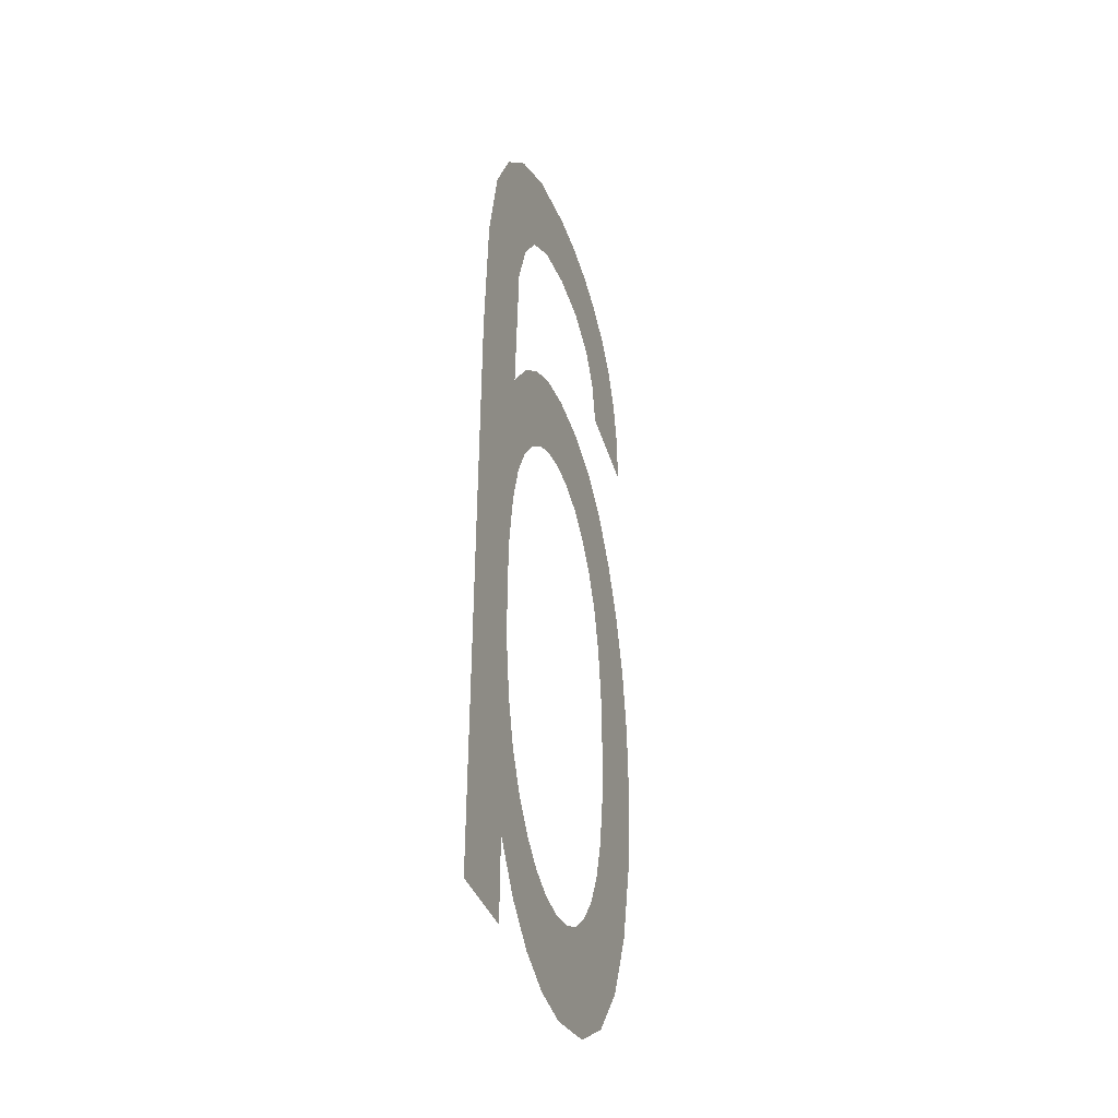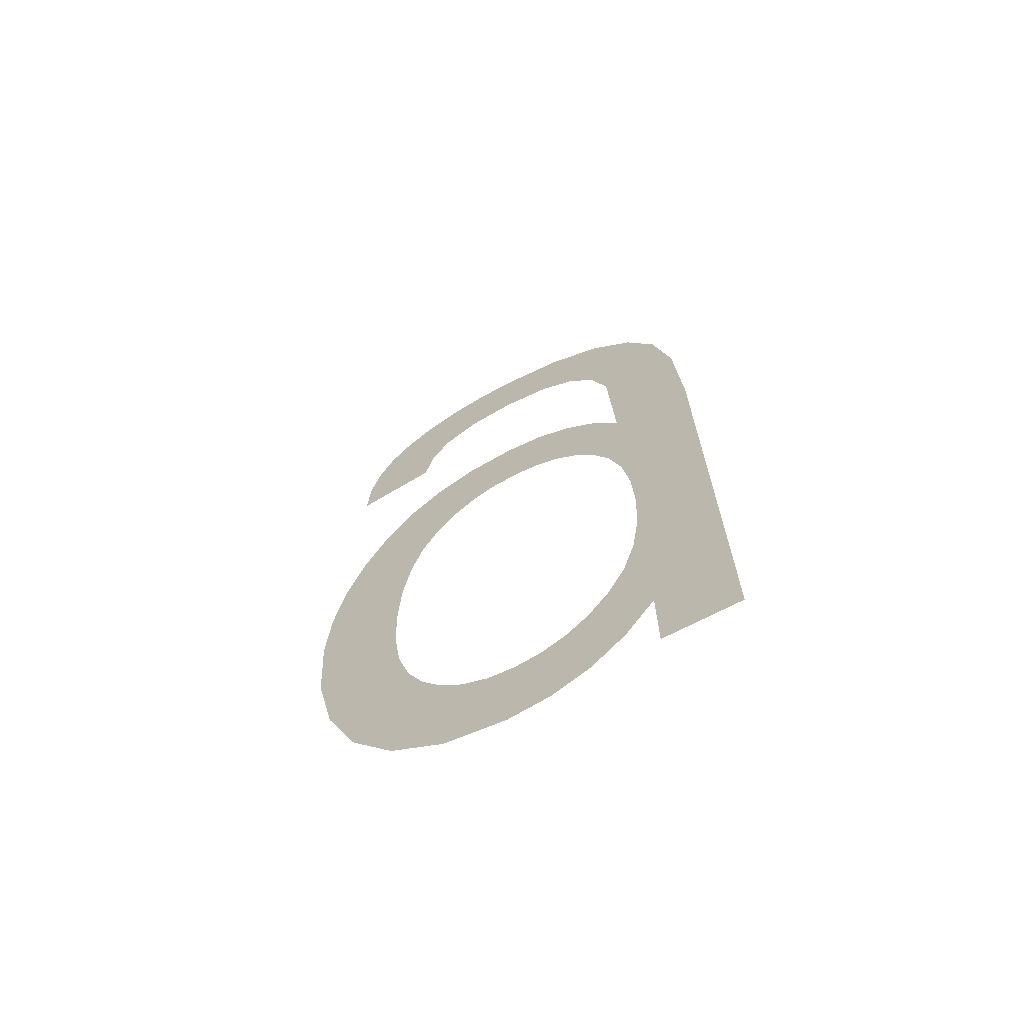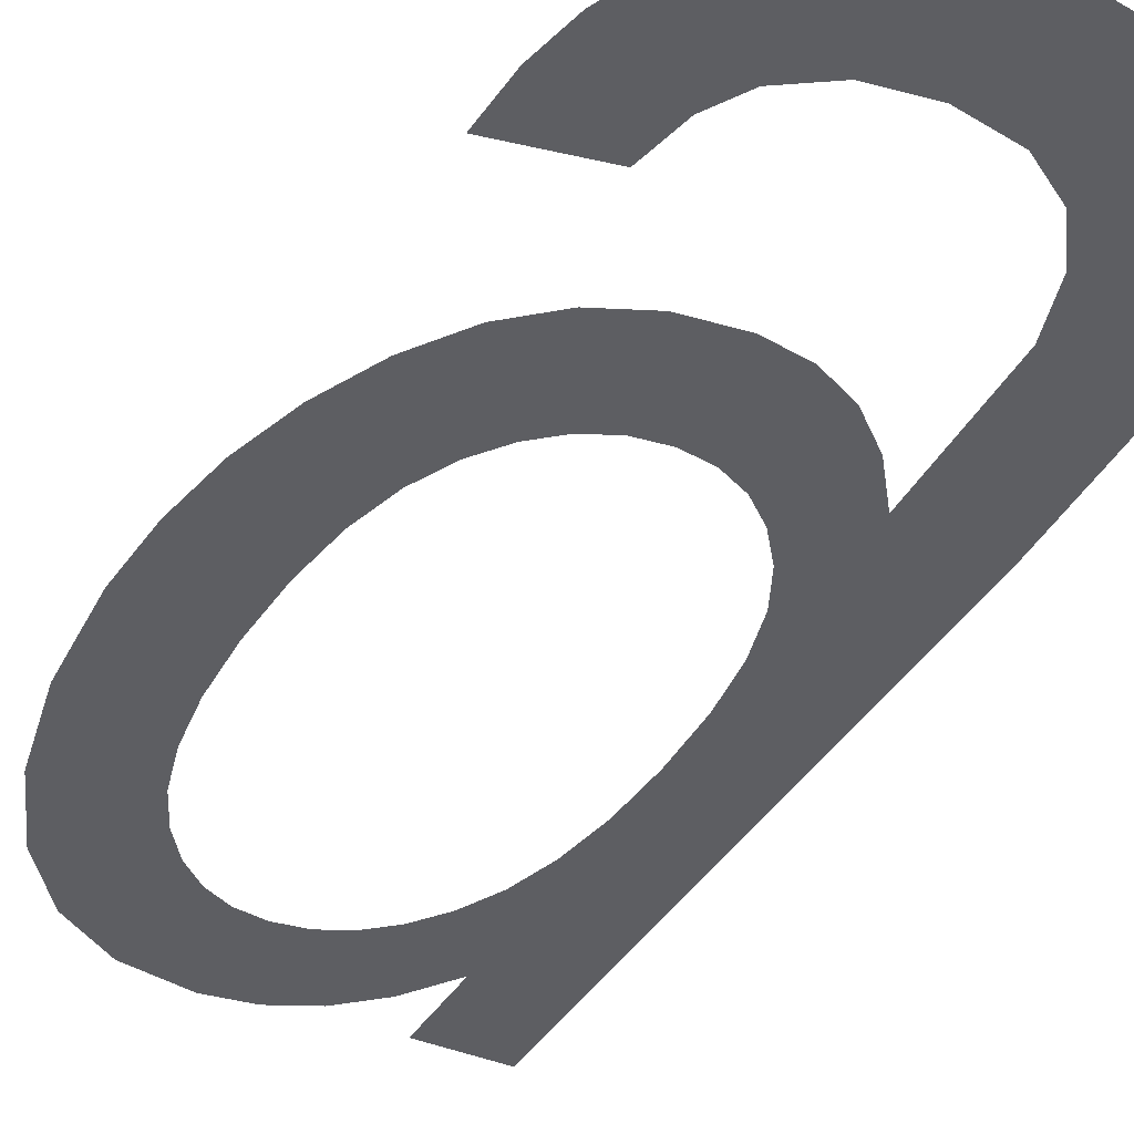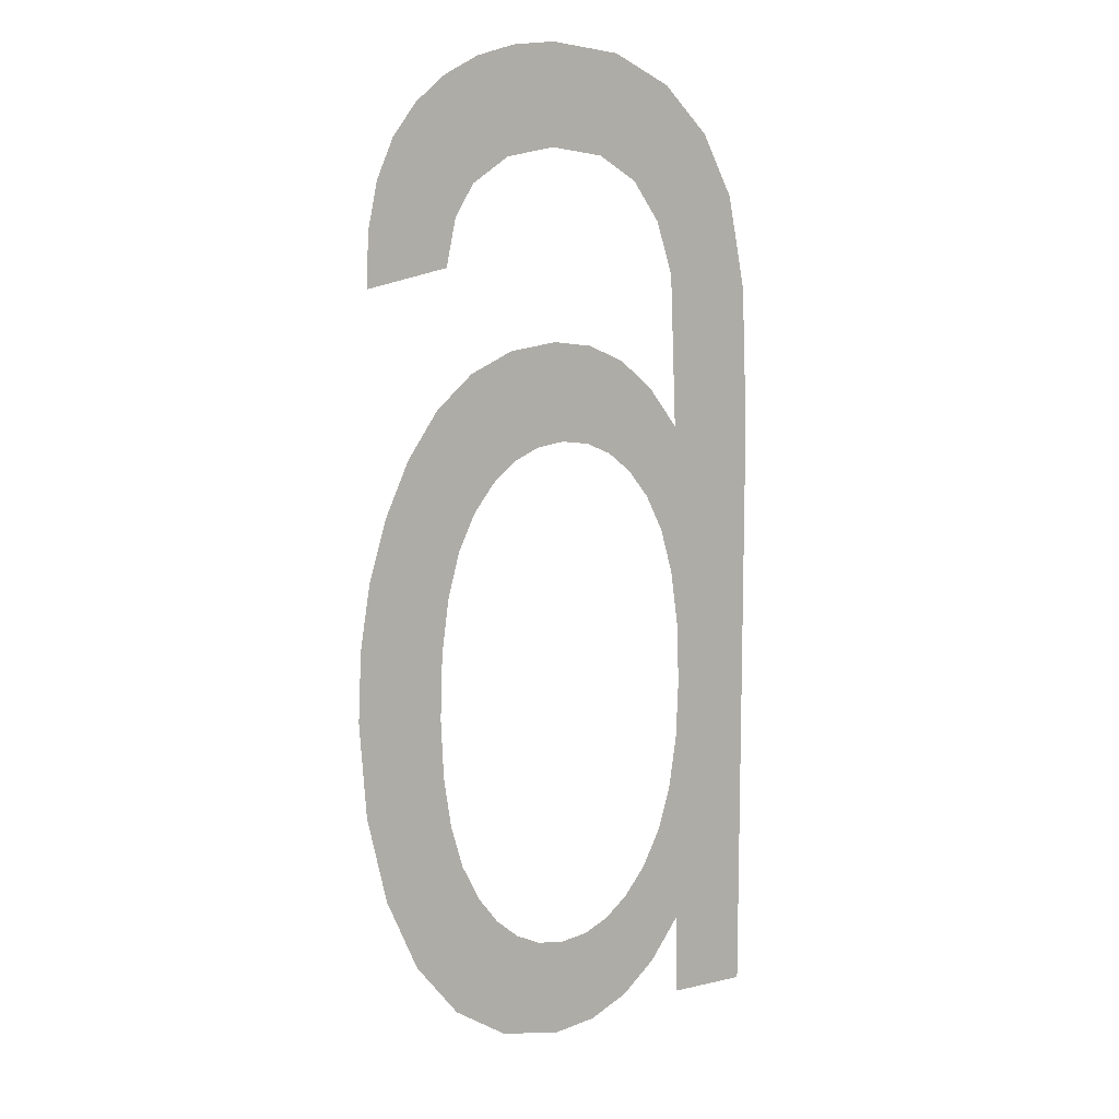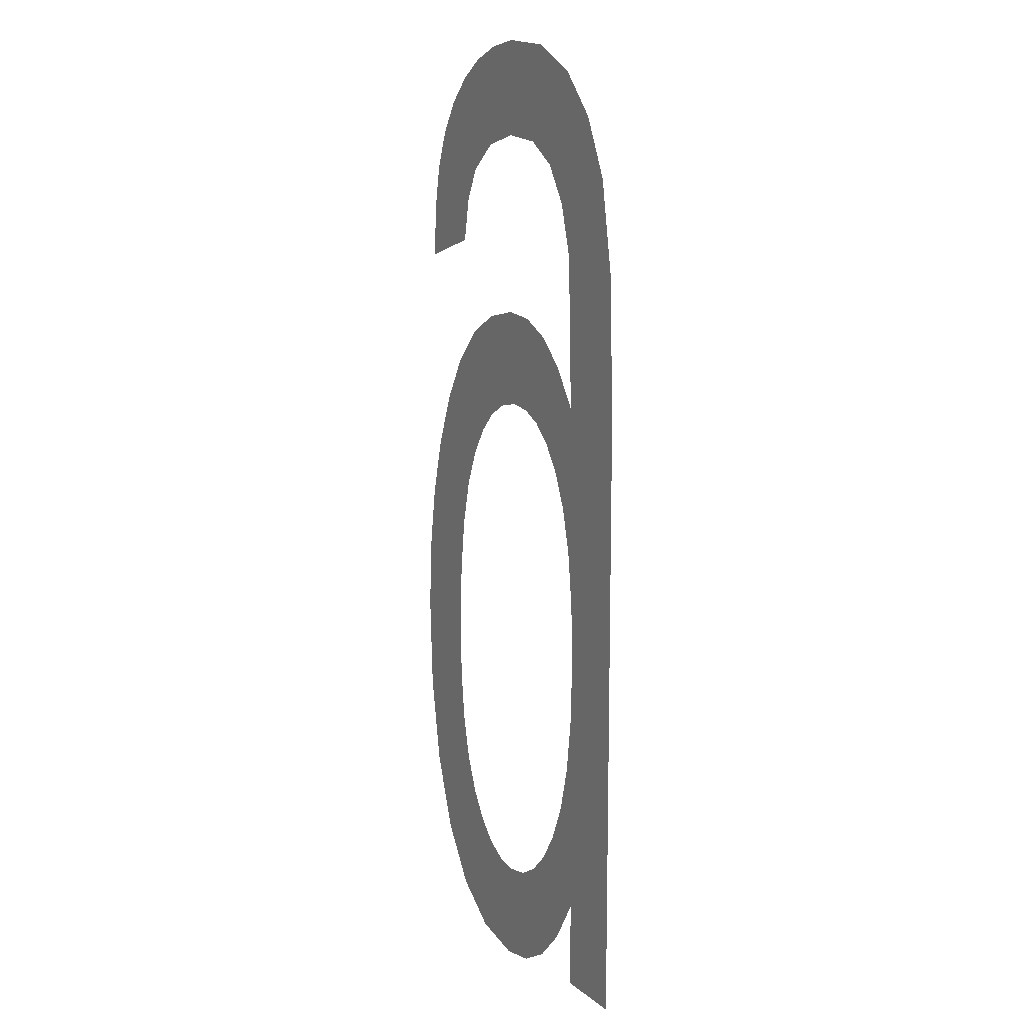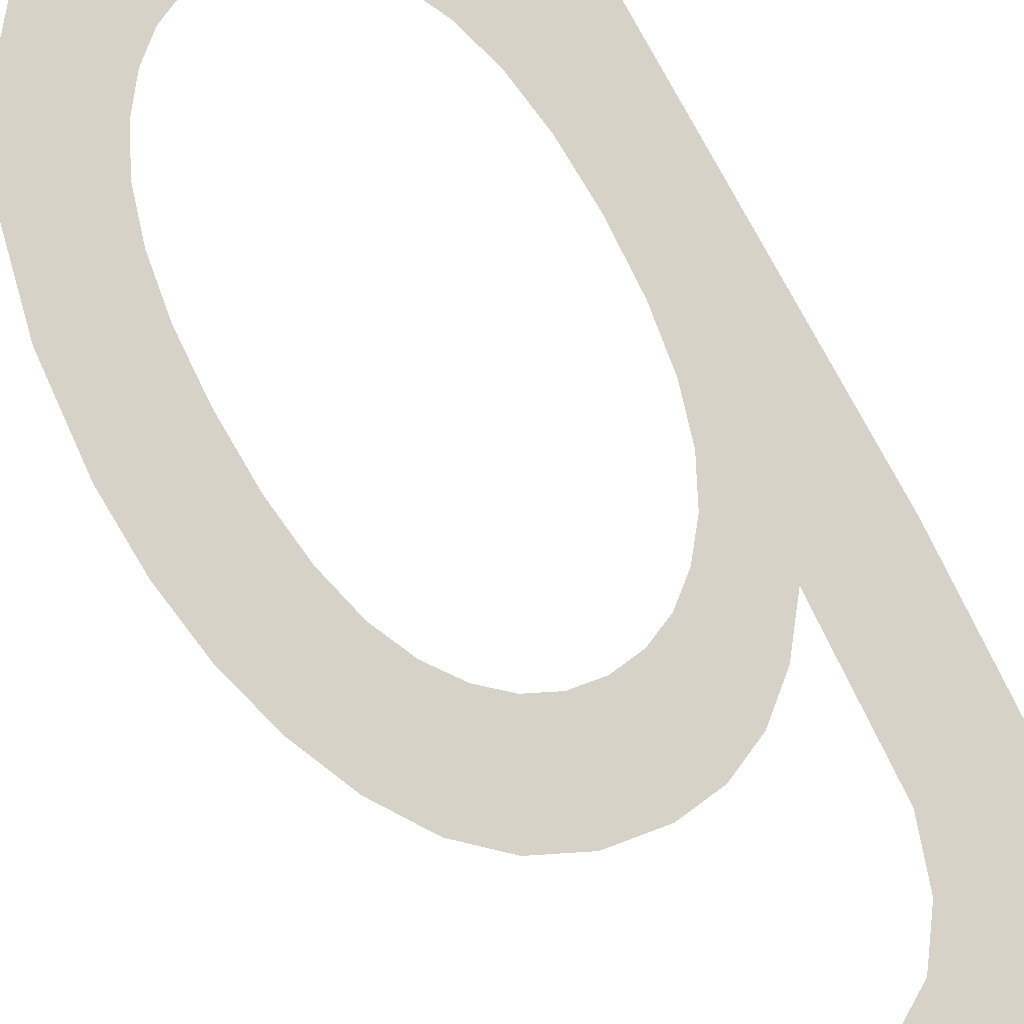
<metadata>
{"format":"obj","ext":"obj","renderer":"f3d","projection":"perspective","resolution":1024,"background":"white","views":[{"elev":-38.9,"azim":109.2,"up":"+Z"},{"elev":-69.5,"azim":27.6,"up":"+Z"},{"elev":-38.7,"azim":-28.2,"up":"+Y"},{"elev":11.5,"azim":-29.0,"up":"+Z"},{"elev":8.6,"azim":63.7,"up":"+Z"},{"elev":78.1,"azim":-28.2,"up":"+Y"}]}
</metadata>
<code>
o mesh124/mesh124-geometry#mesh124-geometry
v 0.009532 -0.1675 0.3895
v 0.009485 -0.1675 0.3922
v 0.009428 -0.1675 0.3911
v 0.009655 -0.1675 0.3933
v 0.009844 -0.1675 0.3881
v 0.009939 -0.1675 0.3942
v 0.01035 -0.1675 0.3869
v 0.01034 -0.1675 0.3951
v 0.01084 -0.1675 0.3958
v 0.01083 -0.1675 0.3909
v 0.01087 -0.1675 0.39
v 0.01087 -0.1675 0.392
v 0.01105 -0.1675 0.386
v 0.01143 -0.1675 0.3964
v 0.01099 -0.1675 0.3892
v 0.01098 -0.1675 0.3929
v 0.01119 -0.1675 0.3885
v 0.01118 -0.1675 0.3936
v 0.01191 -0.1675 0.3854
v 0.01146 -0.1675 0.3942
v 0.01146 -0.1675 0.3879
v 0.01212 -0.1675 0.3967
v 0.0118 -0.1675 0.3874
v 0.01179 -0.1675 0.3946
v 0.01217 -0.1675 0.3871
v 0.01216 -0.1675 0.395
v 0.01291 -0.1675 0.3853
v 0.0129 -0.1675 0.3968
v 0.01257 -0.1675 0.3869
v 0.01258 -0.1675 0.3951
v 0.01301 -0.1675 0.3868
v 0.01303 -0.1675 0.3952
v 0.01359 -0.1675 0.3854
v 0.01354 -0.1675 0.3967
v 0.01345 -0.1675 0.3869
v 0.01348 -0.1675 0.3951
v 0.01386 -0.1675 0.3871
v 0.01389 -0.1675 0.395
v 0.01421 -0.1675 0.3857
v 0.01412 -0.1675 0.3964
v 0.01424 -0.1675 0.3874
v 0.01427 -0.1675 0.3946
v 0.01476 -0.1675 0.3862
v 0.01465 -0.1675 0.396
v 0.01458 -0.1675 0.3879
v 0.0146 -0.1675 0.3942
v 0.01487 -0.1675 0.3885
v 0.01488 -0.1675 0.3936
v 0.01525 -0.1675 0.3869
v 0.01512 -0.1675 0.3953
v 0.01507 -0.1675 0.3892
v 0.01508 -0.1675 0.3929
v 0.0152 -0.1675 0.39
v 0.0152 -0.1675 0.392
v 0.01524 -0.1675 0.391
v 0.01563 -0.1675 0.4
v 0.01503 -0.1675 0.3978
v 0.01651 -0.1675 0.3855
v 0.01492 -0.1675 0.4007
v 0.01525 -0.1675 0.3855
v 0.01613 -0.1675 0.399
v 0.01476 -0.1675 0.3986
v 0.01641 -0.1675 0.3975
v 0.01433 -0.1675 0.3993
v 0.01651 -0.1675 0.3953
v 0.01399 -0.1675 0.4012
v 0.01371 -0.1675 0.3997
v 0.01288 -0.1675 0.4014
v 0.01287 -0.1675 0.3998
v 0.01219 -0.1675 0.4013
v 0.01209 -0.1675 0.3997
v 0.01158 -0.1675 0.4011
v 0.01149 -0.1675 0.3993
v 0.01118 -0.1675 0.3987
v 0.01103 -0.1675 0.4009
v 0.01103 -0.1675 0.398
v 0.01056 -0.1675 0.4005
v 0.01017 -0.1675 0.4
v 0.009899 -0.1675 0.3993
v 0.009743 -0.1675 0.3986
v 0.009701 -0.1675 0.3977
f 1 2 3
f 2 1 4
f 3 2 1
f 4 1 2
f 4 1 5
f 5 1 4
f 4 5 6
f 6 5 4
f 6 5 7
f 7 5 6
f 6 7 8
f 8 7 6
f 8 7 9
f 9 7 8
f 9 7 10
f 10 7 9
f 7 11 10
f 10 11 7
f 9 10 12
f 12 10 9
f 11 7 13
f 13 7 11
f 9 12 14
f 14 12 9
f 11 13 15
f 15 13 11
f 14 12 16
f 16 12 14
f 15 13 17
f 17 13 15
f 14 16 18
f 18 16 14
f 17 13 19
f 19 13 17
f 14 18 20
f 20 18 14
f 17 19 21
f 21 19 17
f 14 20 22
f 22 20 14
f 21 19 23
f 23 19 21
f 22 20 24
f 24 20 22
f 23 19 25
f 25 19 23
f 22 24 26
f 26 24 22
f 25 19 27
f 27 19 25
f 22 26 28
f 28 26 22
f 25 27 29
f 29 27 25
f 28 26 30
f 30 26 28
f 29 27 31
f 31 27 29
f 28 30 32
f 32 30 28
f 31 27 33
f 33 27 31
f 28 32 34
f 34 32 28
f 31 33 35
f 35 33 31
f 34 32 36
f 36 32 34
f 35 33 37
f 37 33 35
f 34 36 38
f 38 36 34
f 37 33 39
f 39 33 37
f 34 38 40
f 40 38 34
f 37 39 41
f 41 39 37
f 40 38 42
f 42 38 40
f 41 39 43
f 43 39 41
f 40 42 44
f 44 42 40
f 41 43 45
f 45 43 41
f 44 42 46
f 46 42 44
f 45 43 47
f 47 43 45
f 44 46 48
f 48 46 44
f 47 43 49
f 49 43 47
f 44 48 50
f 50 48 44
f 47 49 51
f 51 49 47
f 50 48 52
f 52 48 50
f 51 49 53
f 53 49 51
f 50 52 54
f 54 52 50
f 53 49 55
f 55 49 53
f 56 50 54
f 54 50 56
f 56 55 49
f 49 55 56
f 56 57 50
f 50 57 56
f 56 54 55
f 55 54 56
f 49 58 56
f 56 58 49
f 59 57 56
f 56 57 59
f 58 49 60
f 60 49 58
f 56 58 61
f 61 58 56
f 59 62 57
f 57 62 59
f 61 58 63
f 63 58 61
f 59 64 62
f 62 64 59
f 63 58 65
f 65 58 63
f 66 64 59
f 59 64 66
f 66 67 64
f 64 67 66
f 68 67 66
f 66 67 68
f 68 69 67
f 67 69 68
f 70 69 68
f 68 69 70
f 70 71 69
f 69 71 70
f 72 71 70
f 70 71 72
f 72 73 71
f 71 73 72
f 72 74 73
f 73 74 72
f 75 74 72
f 72 74 75
f 75 76 74
f 74 76 75
f 77 76 75
f 75 76 77
f 78 76 77
f 77 76 78
f 79 76 78
f 78 76 79
f 80 76 79
f 79 76 80
f 76 80 81
f 81 80 76

</code>
